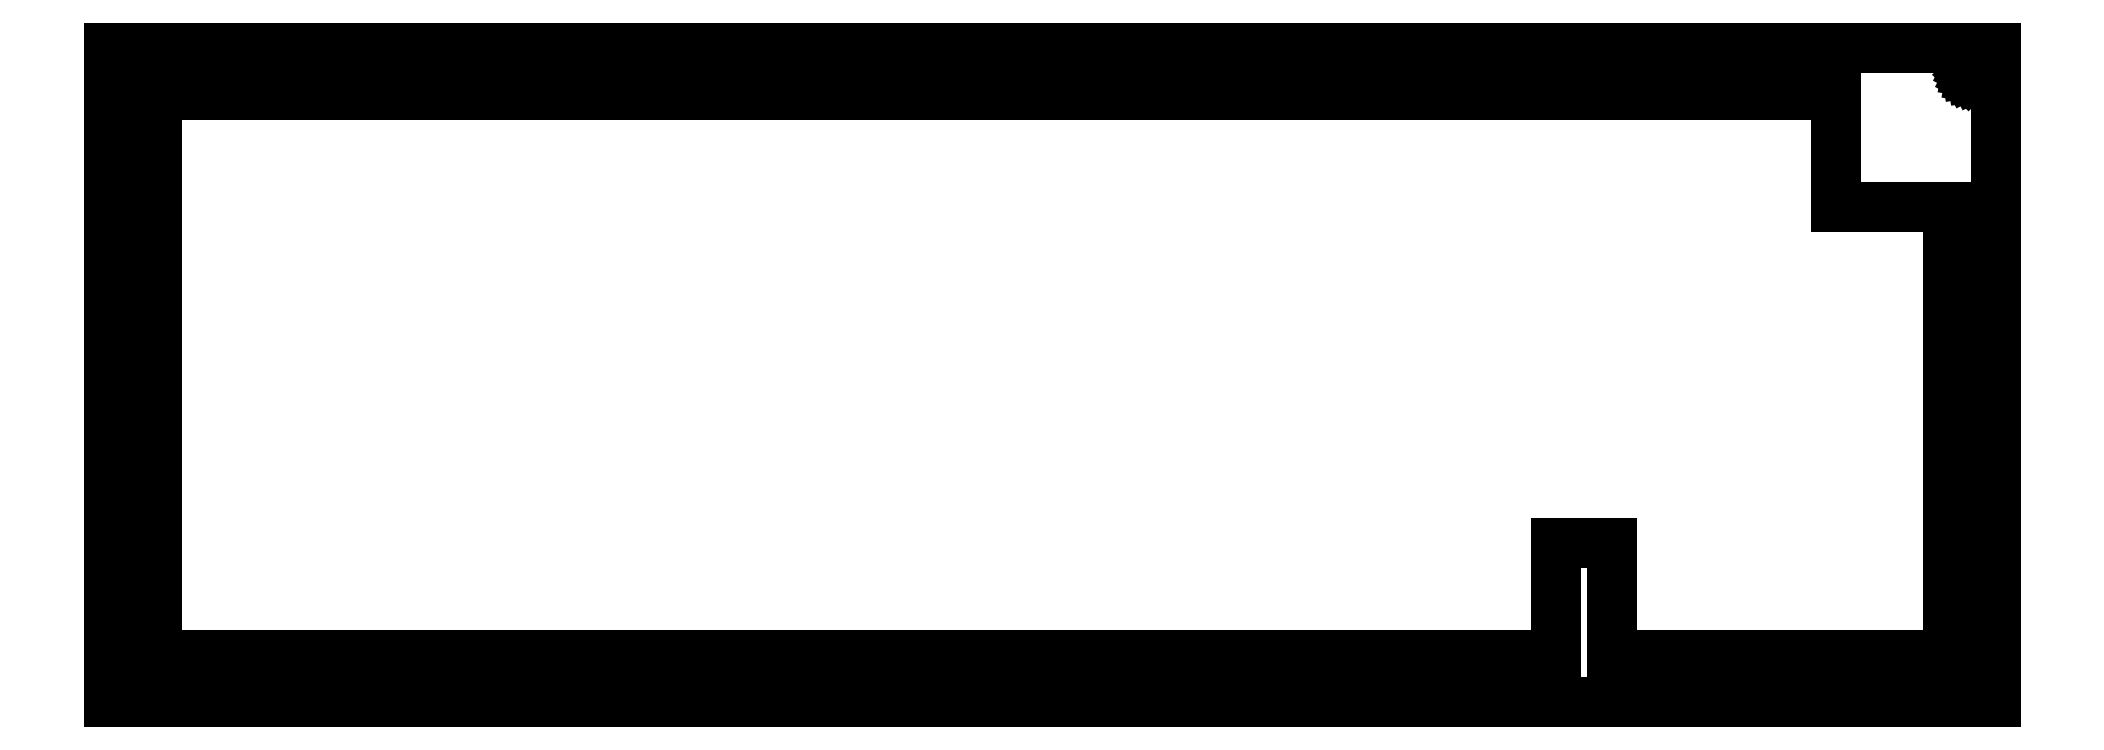
<metadata>
{"format":"dxf","ext":"dxf","renderer":"ezdxf+matplotlib","layout":"modelspace","background":"white","min_lineweight":24,"dpi":150}
</metadata>
<code>
0
SECTION
2
ENTITIES
0
LINE
8
0
10
0.09508
20
111.7
30
0
11
321
21
111.7
31
0
0
LINE
8
0
10
321
20
111.7
30
0
11
321
21
0.3859
31
0
0
LINE
8
0
10
321
20
0.3859
30
0
11
0.09508
21
0.3859
31
0
0
LINE
8
0
10
0.09508
20
0.3859
30
0
11
0.09508
21
111.7
31
0
0
LINE
8
0
10
316.7
20
5.339
30
0
11
316.4
21
5.203
31
0
0
LINE
8
0
10
316.4
20
5.203
30
0
11
316.2
21
4.994
31
0
0
LINE
8
0
10
316.2
20
4.994
30
0
11
316
21
4.729
31
0
0
LINE
8
0
10
316
20
4.729
30
0
11
316
21
4.435
31
0
0
LINE
8
0
10
316
20
4.435
30
0
11
316
21
4.142
31
0
0
LINE
8
0
10
316
20
4.142
30
0
11
316.2
21
3.876
31
0
0
LINE
8
0
10
316.2
20
3.876
30
0
11
316.4
21
3.667
31
0
0
LINE
8
0
10
316.4
20
3.667
30
0
11
316.7
21
3.532
31
0
0
LINE
8
0
10
316.7
20
3.532
30
0
11
316.9
21
3.485
31
0
0
LINE
8
0
10
316.9
20
3.485
30
0
11
317.2
21
3.532
31
0
0
LINE
8
0
10
317.2
20
3.532
30
0
11
317.5
21
3.667
31
0
0
LINE
8
0
10
317.5
20
3.667
30
0
11
317.7
21
3.876
31
0
0
LINE
8
0
10
317.7
20
3.876
30
0
11
317.8
21
4.142
31
0
0
LINE
8
0
10
317.8
20
4.142
30
0
11
317.9
21
4.435
31
0
0
LINE
8
0
10
317.9
20
4.435
30
0
11
317.8
21
4.729
31
0
0
LINE
8
0
10
317.8
20
4.729
30
0
11
317.7
21
4.994
31
0
0
LINE
8
0
10
317.7
20
4.994
30
0
11
317.5
21
5.203
31
0
0
LINE
8
0
10
317.5
20
5.203
30
0
11
317.2
21
5.339
31
0
0
LINE
8
0
10
317.2
20
5.339
30
0
11
316.9
21
5.387
31
0
0
LINE
8
0
10
316.9
20
5.387
30
0
11
316.7
21
5.339
31
0
0
LINE
8
0
10
212.4
20
5.339
30
0
11
212.1
21
5.203
31
0
0
LINE
8
0
10
212.1
20
5.203
30
0
11
211.9
21
4.994
31
0
0
LINE
8
0
10
211.9
20
4.994
30
0
11
211.8
21
4.729
31
0
0
LINE
8
0
10
211.8
20
4.729
30
0
11
211.7
21
4.435
31
0
0
LINE
8
0
10
211.7
20
4.435
30
0
11
211.8
21
4.142
31
0
0
LINE
8
0
10
211.8
20
4.142
30
0
11
211.9
21
3.876
31
0
0
LINE
8
0
10
211.9
20
3.876
30
0
11
212.1
21
3.667
31
0
0
LINE
8
0
10
212.1
20
3.667
30
0
11
212.4
21
3.532
31
0
0
LINE
8
0
10
212.4
20
3.532
30
0
11
212.7
21
3.485
31
0
0
LINE
8
0
10
212.7
20
3.485
30
0
11
213
21
3.532
31
0
0
LINE
8
0
10
213
20
3.532
30
0
11
213.2
21
3.667
31
0
0
LINE
8
0
10
213.2
20
3.667
30
0
11
213.4
21
3.876
31
0
0
LINE
8
0
10
213.4
20
3.876
30
0
11
213.6
21
4.142
31
0
0
LINE
8
0
10
213.6
20
4.142
30
0
11
213.6
21
4.435
31
0
0
LINE
8
0
10
213.6
20
4.435
30
0
11
213.6
21
4.729
31
0
0
LINE
8
0
10
213.6
20
4.729
30
0
11
213.4
21
4.994
31
0
0
LINE
8
0
10
213.4
20
4.994
30
0
11
213.2
21
5.203
31
0
0
LINE
8
0
10
213.2
20
5.203
30
0
11
213
21
5.339
31
0
0
LINE
8
0
10
213
20
5.339
30
0
11
212.7
21
5.387
31
0
0
LINE
8
0
10
212.7
20
5.387
30
0
11
212.4
21
5.339
31
0
0
LINE
8
0
10
108.1
20
5.339
30
0
11
107.9
21
5.203
31
0
0
LINE
8
0
10
107.9
20
5.203
30
0
11
107.6
21
4.994
31
0
0
LINE
8
0
10
107.6
20
4.994
30
0
11
107.5
21
4.729
31
0
0
LINE
8
0
10
107.5
20
4.729
30
0
11
107.5
21
4.435
31
0
0
LINE
8
0
10
107.5
20
4.435
30
0
11
107.5
21
4.142
31
0
0
LINE
8
0
10
107.5
20
4.142
30
0
11
107.6
21
3.876
31
0
0
LINE
8
0
10
107.6
20
3.876
30
0
11
107.9
21
3.667
31
0
0
LINE
8
0
10
107.9
20
3.667
30
0
11
108.1
21
3.532
31
0
0
LINE
8
0
10
108.1
20
3.532
30
0
11
108.4
21
3.485
31
0
0
LINE
8
0
10
108.4
20
3.485
30
0
11
108.7
21
3.532
31
0
0
LINE
8
0
10
108.7
20
3.532
30
0
11
109
21
3.667
31
0
0
LINE
8
0
10
109
20
3.667
30
0
11
109.2
21
3.876
31
0
0
LINE
8
0
10
109.2
20
3.876
30
0
11
109.3
21
4.142
31
0
0
LINE
8
0
10
109.3
20
4.142
30
0
11
109.4
21
4.435
31
0
0
LINE
8
0
10
109.4
20
4.435
30
0
11
109.3
21
4.729
31
0
0
LINE
8
0
10
109.3
20
4.729
30
0
11
109.2
21
4.994
31
0
0
LINE
8
0
10
109.2
20
4.994
30
0
11
109
21
5.203
31
0
0
LINE
8
0
10
109
20
5.203
30
0
11
108.7
21
5.339
31
0
0
LINE
8
0
10
108.7
20
5.339
30
0
11
108.4
21
5.387
31
0
0
LINE
8
0
10
108.4
20
5.387
30
0
11
108.1
21
5.339
31
0
0
LINE
8
0
10
3.85
20
5.339
30
0
11
3.586
21
5.203
31
0
0
LINE
8
0
10
3.586
20
5.203
30
0
11
3.375
21
4.994
31
0
0
LINE
8
0
10
3.375
20
4.994
30
0
11
3.241
21
4.729
31
0
0
LINE
8
0
10
3.241
20
4.729
30
0
11
3.193
21
4.435
31
0
0
LINE
8
0
10
3.193
20
4.435
30
0
11
3.241
21
4.142
31
0
0
LINE
8
0
10
3.241
20
4.142
30
0
11
3.375
21
3.876
31
0
0
LINE
8
0
10
3.375
20
3.876
30
0
11
3.586
21
3.667
31
0
0
LINE
8
0
10
3.586
20
3.667
30
0
11
3.85
21
3.532
31
0
0
LINE
8
0
10
3.85
20
3.532
30
0
11
4.144
21
3.485
31
0
0
LINE
8
0
10
4.144
20
3.485
30
0
11
4.437
21
3.532
31
0
0
LINE
8
0
10
4.437
20
3.532
30
0
11
4.702
21
3.667
31
0
0
LINE
8
0
10
4.702
20
3.667
30
0
11
4.913
21
3.876
31
0
0
LINE
8
0
10
4.913
20
3.876
30
0
11
5.048
21
4.142
31
0
0
LINE
8
0
10
5.048
20
4.142
30
0
11
5.093
21
4.435
31
0
0
LINE
8
0
10
5.093
20
4.435
30
0
11
5.048
21
4.729
31
0
0
LINE
8
0
10
5.048
20
4.729
30
0
11
4.913
21
4.994
31
0
0
LINE
8
0
10
4.913
20
4.994
30
0
11
4.702
21
5.203
31
0
0
LINE
8
0
10
4.702
20
5.203
30
0
11
4.437
21
5.339
31
0
0
LINE
8
0
10
4.437
20
5.339
30
0
11
4.144
21
5.387
31
0
0
LINE
8
0
10
4.144
20
5.387
30
0
11
3.85
21
5.339
31
0
0
LINE
8
0
10
8.143
20
103.7
30
0
11
8.143
21
8.436
31
0
0
LINE
8
0
10
8.143
20
8.436
30
0
11
246.3
21
8.436
31
0
0
LINE
8
0
10
246.3
20
8.436
30
0
11
246.3
21
27.49
31
0
0
LINE
8
0
10
246.3
20
27.49
30
0
11
255.8
21
27.49
31
0
0
LINE
8
0
10
255.8
20
27.49
30
0
11
255.8
21
8.436
31
0
0
LINE
8
0
10
255.8
20
8.436
30
0
11
312.9
21
8.436
31
0
0
LINE
8
0
10
312.9
20
8.436
30
0
11
312.9
21
84.64
31
0
0
LINE
8
0
10
312.9
20
84.64
30
0
11
293.9
21
84.64
31
0
0
LINE
8
0
10
293.9
20
84.64
30
0
11
293.9
21
103.7
31
0
0
LINE
8
0
10
293.9
20
103.7
30
0
11
8.143
21
103.7
31
0
0
LINE
8
0
10
108.1
20
108.6
30
0
11
107.9
21
108.5
31
0
0
LINE
8
0
10
107.9
20
108.5
30
0
11
107.6
21
108.2
31
0
0
LINE
8
0
10
107.6
20
108.2
30
0
11
107.5
21
108
31
0
0
LINE
8
0
10
107.5
20
108
30
0
11
107.5
21
107.7
31
0
0
LINE
8
0
10
107.5
20
107.7
30
0
11
107.5
21
107.4
31
0
0
LINE
8
0
10
107.5
20
107.4
30
0
11
107.6
21
107.1
31
0
0
LINE
8
0
10
107.6
20
107.1
30
0
11
107.9
21
106.9
31
0
0
LINE
8
0
10
107.9
20
106.9
30
0
11
108.1
21
106.8
31
0
0
LINE
8
0
10
108.1
20
106.8
30
0
11
108.4
21
106.7
31
0
0
LINE
8
0
10
108.4
20
106.7
30
0
11
108.7
21
106.8
31
0
0
LINE
8
0
10
108.7
20
106.8
30
0
11
109
21
106.9
31
0
0
LINE
8
0
10
109
20
106.9
30
0
11
109.2
21
107.1
31
0
0
LINE
8
0
10
109.2
20
107.1
30
0
11
109.3
21
107.4
31
0
0
LINE
8
0
10
109.3
20
107.4
30
0
11
109.4
21
107.7
31
0
0
LINE
8
0
10
109.4
20
107.7
30
0
11
109.3
21
108
31
0
0
LINE
8
0
10
109.3
20
108
30
0
11
109.2
21
108.2
31
0
0
LINE
8
0
10
109.2
20
108.2
30
0
11
109
21
108.5
31
0
0
LINE
8
0
10
109
20
108.5
30
0
11
108.7
21
108.6
31
0
0
LINE
8
0
10
108.7
20
108.6
30
0
11
108.4
21
108.6
31
0
0
LINE
8
0
10
108.4
20
108.6
30
0
11
108.1
21
108.6
31
0
0
LINE
8
0
10
212.4
20
108.6
30
0
11
212.1
21
108.5
31
0
0
LINE
8
0
10
212.1
20
108.5
30
0
11
211.9
21
108.2
31
0
0
LINE
8
0
10
211.9
20
108.2
30
0
11
211.8
21
108
31
0
0
LINE
8
0
10
211.8
20
108
30
0
11
211.7
21
107.7
31
0
0
LINE
8
0
10
211.7
20
107.7
30
0
11
211.8
21
107.4
31
0
0
LINE
8
0
10
211.8
20
107.4
30
0
11
211.9
21
107.1
31
0
0
LINE
8
0
10
211.9
20
107.1
30
0
11
212.1
21
106.9
31
0
0
LINE
8
0
10
212.1
20
106.9
30
0
11
212.4
21
106.8
31
0
0
LINE
8
0
10
212.4
20
106.8
30
0
11
212.7
21
106.7
31
0
0
LINE
8
0
10
212.7
20
106.7
30
0
11
213
21
106.8
31
0
0
LINE
8
0
10
213
20
106.8
30
0
11
213.2
21
106.9
31
0
0
LINE
8
0
10
213.2
20
106.9
30
0
11
213.4
21
107.1
31
0
0
LINE
8
0
10
213.4
20
107.1
30
0
11
213.6
21
107.4
31
0
0
LINE
8
0
10
213.6
20
107.4
30
0
11
213.6
21
107.7
31
0
0
LINE
8
0
10
213.6
20
107.7
30
0
11
213.6
21
108
31
0
0
LINE
8
0
10
213.6
20
108
30
0
11
213.4
21
108.2
31
0
0
LINE
8
0
10
213.4
20
108.2
30
0
11
213.2
21
108.5
31
0
0
LINE
8
0
10
213.2
20
108.5
30
0
11
213
21
108.6
31
0
0
LINE
8
0
10
213
20
108.6
30
0
11
212.7
21
108.6
31
0
0
LINE
8
0
10
212.7
20
108.6
30
0
11
212.4
21
108.6
31
0
0
LINE
8
0
10
316.7
20
108.6
30
0
11
316.4
21
108.5
31
0
0
LINE
8
0
10
316.4
20
108.5
30
0
11
316.2
21
108.2
31
0
0
LINE
8
0
10
316.2
20
108.2
30
0
11
316
21
108
31
0
0
LINE
8
0
10
316
20
108
30
0
11
316
21
107.7
31
0
0
LINE
8
0
10
316
20
107.7
30
0
11
316
21
107.4
31
0
0
LINE
8
0
10
316
20
107.4
30
0
11
316.2
21
107.1
31
0
0
LINE
8
0
10
316.2
20
107.1
30
0
11
316.4
21
106.9
31
0
0
LINE
8
0
10
316.4
20
106.9
30
0
11
316.7
21
106.8
31
0
0
LINE
8
0
10
316.7
20
106.8
30
0
11
316.9
21
106.7
31
0
0
LINE
8
0
10
316.9
20
106.7
30
0
11
317.2
21
106.8
31
0
0
LINE
8
0
10
317.2
20
106.8
30
0
11
317.5
21
106.9
31
0
0
LINE
8
0
10
317.5
20
106.9
30
0
11
317.7
21
107.1
31
0
0
LINE
8
0
10
317.7
20
107.1
30
0
11
317.8
21
107.4
31
0
0
LINE
8
0
10
317.8
20
107.4
30
0
11
317.9
21
107.7
31
0
0
LINE
8
0
10
317.9
20
107.7
30
0
11
317.8
21
108
31
0
0
LINE
8
0
10
317.8
20
108
30
0
11
317.7
21
108.2
31
0
0
LINE
8
0
10
317.7
20
108.2
30
0
11
317.5
21
108.5
31
0
0
LINE
8
0
10
317.5
20
108.5
30
0
11
317.2
21
108.6
31
0
0
LINE
8
0
10
317.2
20
108.6
30
0
11
316.9
21
108.6
31
0
0
LINE
8
0
10
316.9
20
108.6
30
0
11
316.7
21
108.6
31
0
0
LINE
8
0
10
3.85
20
108.6
30
0
11
3.586
21
108.5
31
0
0
LINE
8
0
10
3.586
20
108.5
30
0
11
3.375
21
108.2
31
0
0
LINE
8
0
10
3.375
20
108.2
30
0
11
3.241
21
108
31
0
0
LINE
8
0
10
3.241
20
108
30
0
11
3.193
21
107.7
31
0
0
LINE
8
0
10
3.193
20
107.7
30
0
11
3.241
21
107.4
31
0
0
LINE
8
0
10
3.241
20
107.4
30
0
11
3.375
21
107.1
31
0
0
LINE
8
0
10
3.375
20
107.1
30
0
11
3.586
21
106.9
31
0
0
LINE
8
0
10
3.586
20
106.9
30
0
11
3.85
21
106.8
31
0
0
LINE
8
0
10
3.85
20
106.8
30
0
11
4.144
21
106.7
31
0
0
LINE
8
0
10
4.144
20
106.7
30
0
11
4.437
21
106.8
31
0
0
LINE
8
0
10
4.437
20
106.8
30
0
11
4.702
21
106.9
31
0
0
LINE
8
0
10
4.702
20
106.9
30
0
11
4.913
21
107.1
31
0
0
LINE
8
0
10
4.913
20
107.1
30
0
11
5.048
21
107.4
31
0
0
LINE
8
0
10
5.048
20
107.4
30
0
11
5.093
21
107.7
31
0
0
LINE
8
0
10
5.093
20
107.7
30
0
11
5.048
21
108
31
0
0
LINE
8
0
10
5.048
20
108
30
0
11
4.913
21
108.2
31
0
0
LINE
8
0
10
4.913
20
108.2
30
0
11
4.702
21
108.5
31
0
0
LINE
8
0
10
4.702
20
108.5
30
0
11
4.437
21
108.6
31
0
0
LINE
8
0
10
4.437
20
108.6
30
0
11
4.144
21
108.6
31
0
0
LINE
8
0
10
4.144
20
108.6
30
0
11
3.85
21
108.6
31
0
0
ENDSEC
0
EOF

</code>
